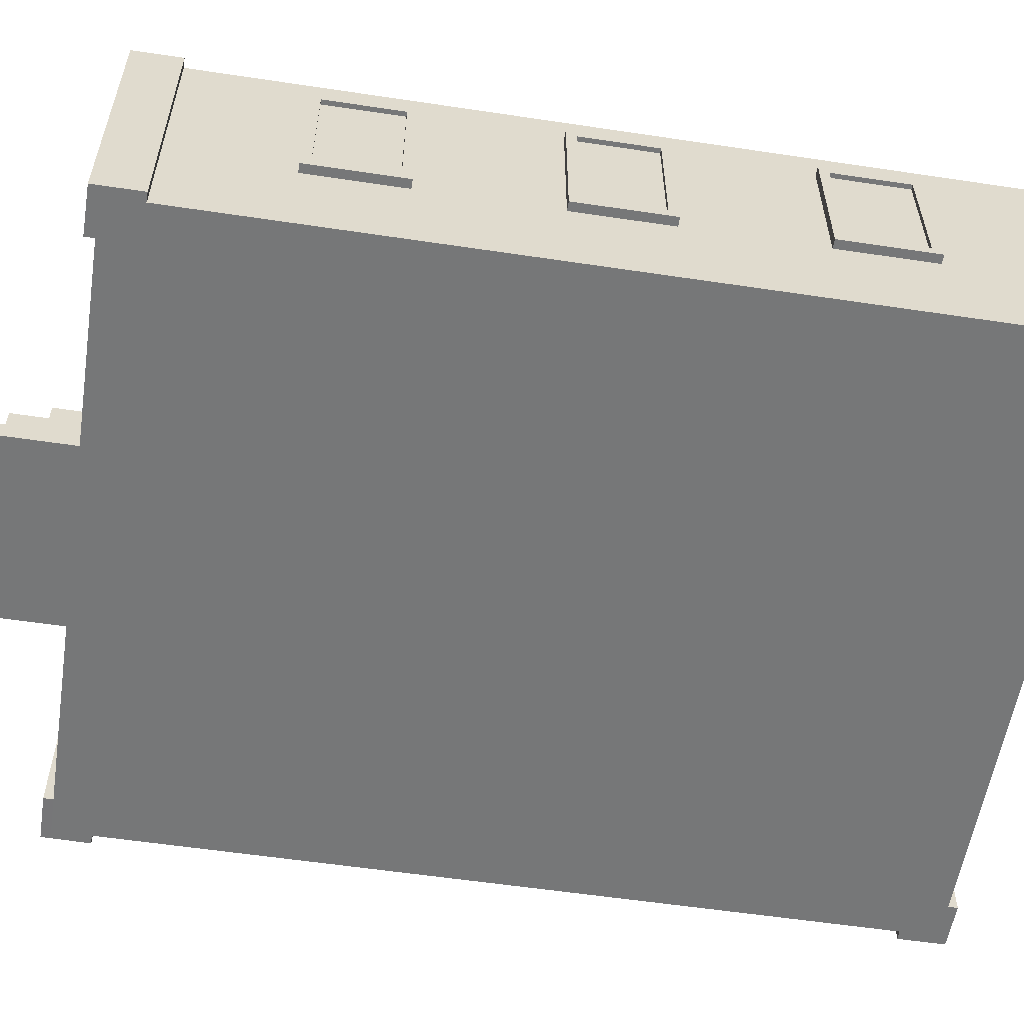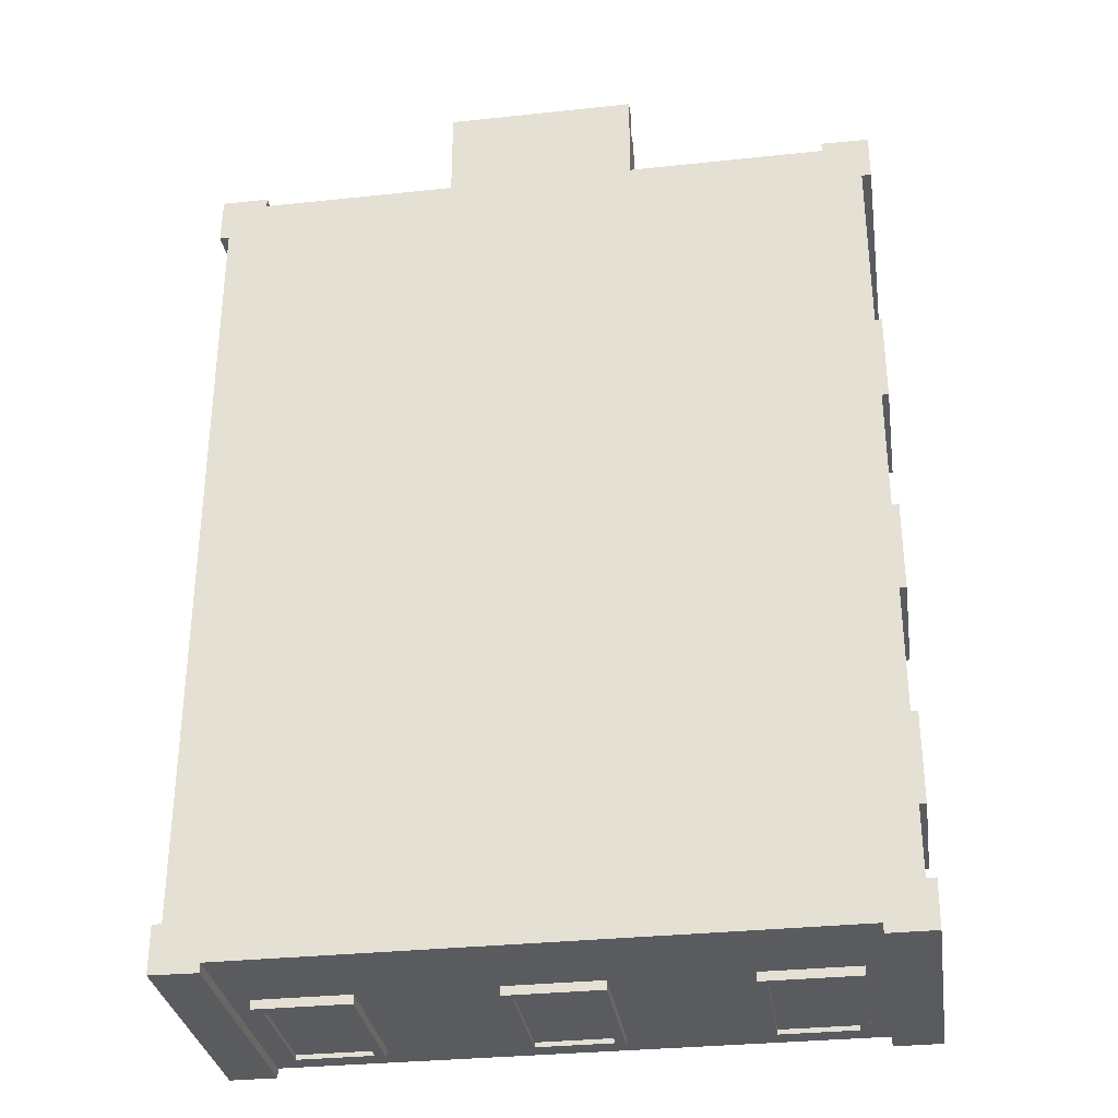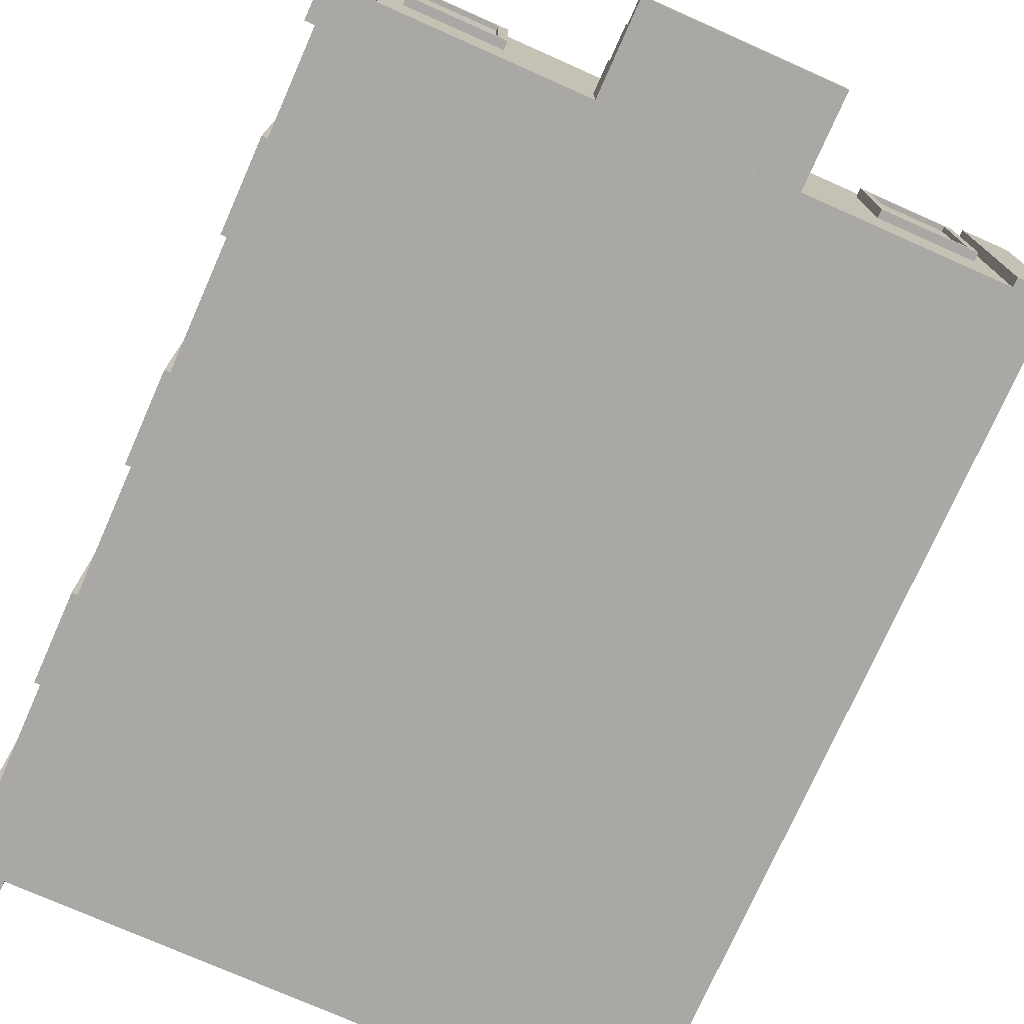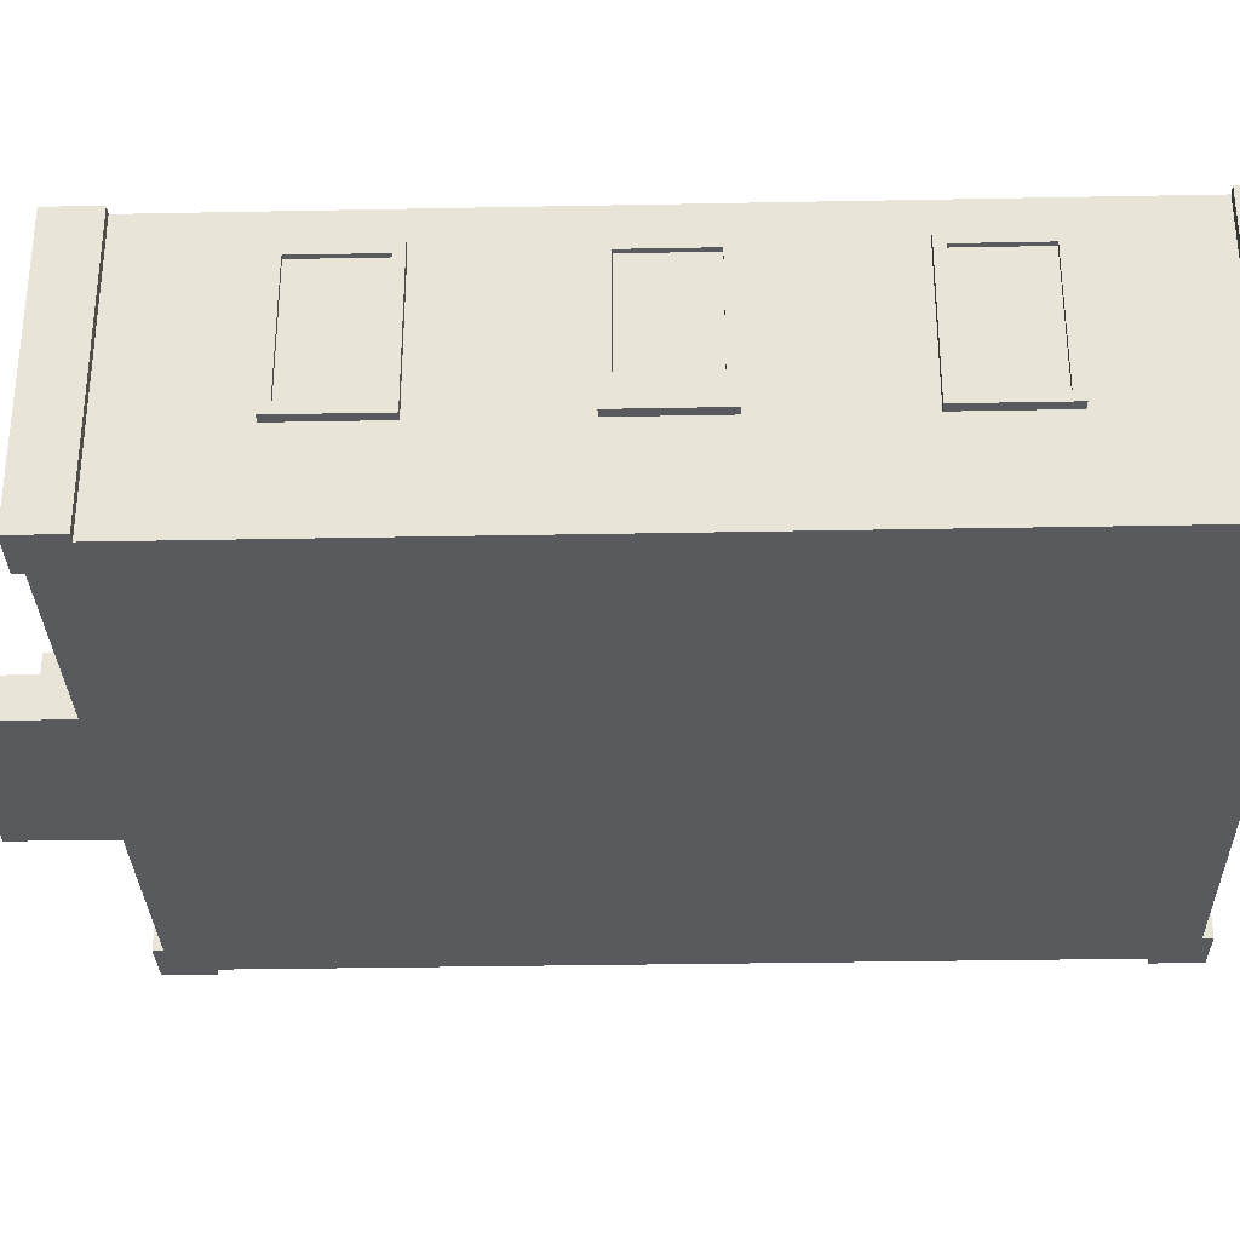
<metadata>
{"format":"obj","ext":"obj","renderer":"f3d","projection":"perspective","resolution":1024,"background":"white","views":[{"elev":-57.0,"azim":81.1,"up":"+Y"},{"elev":-32.0,"azim":8.5,"up":"+Z"},{"elev":-75.2,"azim":-23.9,"up":"+Y"},{"elev":-31.1,"azim":91.6,"up":"+Y"}]}
</metadata>
<code>
o Cube.003_Cube.047
v 2.407 1.285 5.51
v 2.407 2.845 5.51
v 2.287 2.965 5.51
v 2.287 1.165 5.51
v 2.407 1.285 5.45
v 2.407 2.845 5.45
v 3.367 2.845 5.51
v 3.367 2.845 5.45
v 3.487 2.965 5.51
v 3.367 1.285 5.51
v 3.487 1.165 5.51
v 3.367 1.285 5.45
v 3.487 2.965 5.39
v 2.287 2.965 5.39
v 3.487 1.165 5.39
v 3.367 2.845 5.39
v 2.407 2.845 5.39
v 3.367 1.285 5.39
v 2.407 1.285 5.39
v 2.287 1.165 5.39
v 4.313 2.845 0.4814
v 4.313 1.285 0.4814
v 4.253 1.285 0.4814
v 4.253 2.845 0.4814
v 4.313 2.965 0.6014
v 4.313 1.165 0.6014
v 4.313 1.285 -0.4786
v 4.313 1.165 -0.5986
v 4.253 1.285 -0.4786
v 4.313 2.845 -0.4786
v 4.253 2.845 -0.4786
v 4.313 2.965 -0.5986
v 4.193 2.965 -0.5986
v 4.193 2.965 0.6014
v 4.193 1.165 -0.5986
v 4.193 1.165 0.6014
v 4.193 2.845 0.4814
v 4.193 1.285 0.4814
v 4.193 2.845 -0.4786
v 4.193 1.285 -0.4786
v -3.341 1.285 5.51
v -3.341 2.845 5.51
v -3.461 2.965 5.51
v -3.461 1.165 5.51
v -3.341 1.285 5.45
v -3.341 2.845 5.45
v -2.381 2.845 5.51
v -2.381 2.845 5.45
v -2.261 2.965 5.51
v -2.381 1.285 5.51
v -2.381 1.285 5.45
v -2.261 1.165 5.51
v -3.461 1.165 5.39
v -2.261 1.165 5.39
v -2.261 2.965 5.39
v -2.381 1.285 5.39
v -2.381 2.845 5.39
v -3.341 1.285 5.39
v -3.341 2.845 5.39
v -3.461 2.965 5.39
v -2.387 1.285 -5.508
v -2.387 2.845 -5.508
v -2.267 2.965 -5.508
v -2.267 1.165 -5.508
v -2.387 1.285 -5.448
v -2.387 2.845 -5.448
v -3.347 2.845 -5.508
v -3.347 2.845 -5.448
v -3.467 2.965 -5.508
v -3.347 1.285 -5.508
v -3.467 1.165 -5.508
v -3.347 1.285 -5.448
v -3.467 2.965 -5.388
v -2.267 2.965 -5.388
v -3.467 1.165 -5.388
v -3.347 2.845 -5.388
v -2.387 2.845 -5.388
v -3.347 1.285 -5.388
v -2.387 1.285 -5.388
v -2.267 1.165 -5.388
v 3.361 1.285 -5.508
v 3.361 2.845 -5.508
v 3.481 2.965 -5.508
v 3.481 1.165 -5.508
v 3.361 1.285 -5.448
v 3.361 2.845 -5.448
v 2.401 2.845 -5.508
v 2.401 2.845 -5.448
v 2.281 2.965 -5.508
v 2.401 1.285 -5.508
v 2.401 1.285 -5.448
v 2.281 1.165 -5.508
v 3.481 1.165 -5.388
v 2.281 1.165 -5.388
v 2.281 2.965 -5.388
v 2.401 1.285 -5.388
v 2.401 2.845 -5.388
v 3.361 1.285 -5.388
v 3.361 2.845 -5.388
v 3.481 2.965 -5.388
v 0.496 1.285 -5.508
v 0.496 2.845 -5.508
v 0.616 2.965 -5.508
v 0.616 1.165 -5.508
v 0.496 1.285 -5.448
v 0.496 2.845 -5.448
v -0.464 2.845 -5.508
v -0.464 2.845 -5.448
v -0.584 2.965 -5.508
v -0.464 1.285 -5.508
v -0.584 1.165 -5.508
v -0.464 1.285 -5.448
v -0.584 2.965 -5.388
v 0.616 2.965 -5.388
v -0.584 1.165 -5.388
v -0.464 2.845 -5.388
v 0.496 2.845 -5.388
v -0.464 1.285 -5.388
v 0.496 1.285 -5.388
v 0.616 1.165 -5.388
v -4.325 1.285 2.392
v -4.325 2.845 2.392
v -4.325 2.965 2.272
v -4.325 1.165 2.272
v -4.265 1.285 2.392
v -4.265 2.845 2.392
v -4.325 2.845 3.352
v -4.265 2.845 3.352
v -4.325 2.965 3.472
v -4.325 1.285 3.352
v -4.265 1.285 3.352
v -4.325 1.165 3.472
v -4.205 1.165 2.272
v -4.205 1.165 3.472
v -4.205 2.965 3.472
v -4.205 2.965 2.272
v -4.205 1.285 2.392
v -4.205 1.285 3.352
v -4.205 2.845 2.392
v -4.205 2.845 3.352
v -4.325 1.285 -3.356
v -4.325 2.845 -3.356
v -4.325 2.965 -3.476
v -4.325 1.165 -3.476
v -4.265 1.285 -3.356
v -4.265 2.845 -3.356
v -4.325 2.845 -2.396
v -4.265 2.845 -2.396
v -4.325 2.965 -2.276
v -4.325 1.285 -2.396
v -4.325 1.165 -2.276
v -4.265 1.285 -2.396
v -4.205 2.965 -2.276
v -4.205 2.965 -3.476
v -4.205 1.165 -2.276
v -4.205 2.845 -2.396
v -4.205 2.845 -3.356
v -4.205 1.285 -2.396
v -4.205 1.285 -3.356
v -4.205 1.165 -3.476
v -4.325 1.285 -0.4904
v -4.325 2.845 -0.4904
v -4.325 2.965 -0.6104
v -4.325 1.165 -0.6104
v -4.265 1.285 -0.4904
v -4.265 2.845 -0.4904
v -4.325 2.845 0.4696
v -4.265 2.845 0.4696
v -4.325 2.965 0.5896
v -4.325 1.285 0.4696
v -4.265 1.285 0.4696
v -4.325 1.165 0.5896
v -4.205 1.165 -0.6104
v -4.205 1.165 0.5896
v -4.205 2.965 0.5896
v -4.205 1.285 0.4696
v -4.205 2.845 0.4696
v -4.205 1.285 -0.4904
v -4.205 2.845 -0.4904
v -4.205 2.965 -0.6104
v 4.313 1.285 -2.401
v 4.313 2.845 -2.401
v 4.313 2.965 -2.281
v 4.313 1.165 -2.281
v 4.253 1.285 -2.401
v 4.253 2.845 -2.401
v 4.313 2.845 -3.361
v 4.253 2.845 -3.361
v 4.313 2.965 -3.481
v 4.313 1.285 -3.361
v 4.313 1.165 -3.481
v 4.253 1.285 -3.361
v 4.193 2.965 -3.481
v 4.193 2.965 -2.281
v 4.193 1.165 -3.481
v 4.193 2.845 -3.361
v 4.193 2.845 -2.401
v 4.193 1.285 -3.361
v 4.193 1.285 -2.401
v 4.193 1.165 -2.281
v 4.313 1.285 3.347
v 4.313 2.845 3.347
v 4.313 2.965 3.467
v 4.313 1.165 3.467
v 4.253 1.285 3.347
v 4.253 2.845 3.347
v 4.313 2.845 2.387
v 4.253 2.845 2.387
v 4.313 2.965 2.267
v 4.313 1.285 2.387
v 4.253 1.285 2.387
v 4.313 1.165 2.267
v 4.193 1.165 3.467
v 4.193 1.165 2.267
v 4.193 2.965 2.267
v 4.193 1.285 2.387
v 4.193 2.845 2.387
v 4.193 1.285 3.347
v 4.193 2.845 3.347
v 4.193 2.965 3.467
v -4.202 3.42 5.405
v -4.202 5e-06 5.405
v -0.48 0.8362 5.505
v -0.48 2.996 5.505
v -0.6 3.116 5.505
v -0.6 0.7162 5.505
v -0.48 0.8362 5.445
v -0.48 2.996 5.445
v 0.48 2.996 5.505
v 0.48 2.996 5.445
v 0.6 3.116 5.505
v 0.48 0.8362 5.505
v 0.6 0.7162 5.505
v 0.48 0.8362 5.445
v 0.6 3.116 5.385
v -0.6 3.116 5.385
v 0.6 0.7162 5.385
v 0.48 2.996 5.385
v -0.48 2.996 5.385
v 0.48 0.8362 5.385
v -0.48 0.8362 5.385
v -0.6 0.7162 5.385
v -1.2 0.4771 5.806
v -1.2 0.7171 5.806
v -1.2 0.7171 5.386
v -1.2 0.4771 5.386
v 1.2 0.7171 5.386
v 1.2 0.4771 5.386
v 1.2 0.4771 5.806
v 1.2 0.7171 5.806
v -1.2 0.2496 5.396
v -1.2 0.4896 5.396
v 1.2 0.4896 5.396
v 1.2 0.2496 5.396
v 1.2 0.2496 6.236
v -1.2 0.2496 6.236
v -1.2 0.4896 6.236
v 1.2 0.4896 6.236
v -1.2 0.01453 5.383
v -1.2 0.2545 5.383
v 1.2 0.2545 5.383
v 1.2 0.01453 5.383
v 1.2 0.2545 6.583
v 1.2 0.01453 6.583
v -1.2 0.01453 6.583
v -1.2 0.2545 6.583
v 4.199 1e-06 -4.912
v 4.198 3.42 -4.913
v 4.198 3.42 -5.395
v 4.199 1e-06 -5.393
v 4.313 1e-06 -5.513
v 4.319 1e-06 -4.912
v 4.318 3.42 -4.913
v 4.318 3.42 -5.513
v 3.713 1e-06 -5.393
v 3.713 1e-06 -5.513
v 3.712 3.42 -5.515
v 3.712 3.42 -5.395
v 3.716 -1e-06 5.404
v 3.716 3.42 5.404
v 4.198 3.42 5.404
v 4.198 -8.8e-05 5.404
v 4.317 -8.8e-05 5.517
v 3.716 -1e-06 5.524
v 3.716 3.42 5.524
v 4.316 3.42 5.524
v 4.317 8.6e-05 4.917
v 4.317 3.42 4.917
v 4.197 3.42 4.917
v 4.197 8.6e-05 4.917
v -3.721 1e-06 -5.395
v -3.721 3.42 -5.393
v -4.202 3.42 -5.393
v -4.202 1e-06 -5.395
v -4.322 1e-06 -5.509
v -3.721 1e-06 -5.515
v -3.721 3.42 -5.513
v -4.321 3.42 -5.513
v -4.322 1e-06 -4.909
v -4.322 3.42 -4.907
v -4.202 3.42 -4.907
v -4.202 1e-06 -4.909
v -4.316 0.000231 5.525
v -4.322 3.42 5.523
v -4.322 3.42 4.923
v -4.323 -1e-06 4.923
v -4.202 3.42 4.923
v -4.203 -1e-06 4.923
v -3.716 -0.000232 5.525
v -3.716 3.42 5.525
v -3.716 -0.000232 5.405
v -3.716 3.42 5.405
f 1 3 4
f 1 6 2
f 2 8 7
f 7 3 2
f 10 9 7
f 7 12 10
f 10 5 1
f 14 9 13
f 13 11 15
f 17 13 16
f 18 13 15
f 18 20 19
f 19 14 17
f 15 4 20
f 4 14 20
f 1 11 10
f 22 24 21
f 21 26 22
f 22 28 27
f 27 23 22
f 30 29 27
f 21 31 30
f 27 32 30
f 21 32 25
f 34 32 33
f 33 28 35
f 25 36 26
f 37 36 34
f 37 33 39
f 40 33 35
f 38 35 36
f 36 28 26
f 41 43 44
f 41 46 42
f 42 48 47
f 47 43 42
f 47 51 50
f 50 49 47
f 50 45 41
f 41 52 50
f 54 44 53
f 55 52 54
f 56 55 54
f 56 53 58
f 59 55 57
f 58 60 59
f 44 60 53
f 60 49 55
f 62 64 61
f 61 66 62
f 67 66 68
f 62 69 63
f 67 71 69
f 70 68 72
f 74 69 73
f 73 71 75
f 77 73 76
f 76 75 78
f 79 75 80
f 77 80 74
f 64 74 80
f 75 64 80
f 61 71 70
f 70 65 61
f 82 84 81
f 81 86 82
f 87 86 88
f 82 89 83
f 90 88 91
f 87 92 89
f 90 85 81
f 81 92 90
f 94 84 93
f 95 92 94
f 97 94 96
f 98 94 93
f 99 95 97
f 99 93 100
f 100 89 95
f 84 100 93
f 102 104 101
f 101 106 102
f 102 108 107
f 107 103 102
f 107 111 109
f 110 108 112
f 114 109 113
f 113 111 115
f 116 114 113
f 116 115 118
f 118 120 119
f 117 120 114
f 115 104 120
f 104 114 120
f 110 104 111
f 110 105 101
f 121 123 124
f 121 126 122
f 127 126 128
f 122 129 123
f 127 131 130
f 127 132 129
f 130 125 121
f 130 124 132
f 133 132 124
f 135 132 134
f 123 133 124
f 138 133 137
f 137 136 139
f 139 135 140
f 136 129 135
f 140 134 138
f 141 143 144
f 141 146 142
f 147 146 148
f 142 149 143
f 147 151 149
f 147 152 150
f 154 149 153
f 153 151 155
f 157 153 156
f 156 155 158
f 158 160 159
f 159 154 157
f 160 151 144
f 143 160 144
f 150 144 151
f 150 145 141
f 161 163 164
f 161 166 162
f 162 168 167
f 167 163 162
f 167 171 170
f 167 172 169
f 170 165 161
f 170 164 172
f 174 164 173
f 175 172 174
f 177 174 176
f 176 173 178
f 177 180 175
f 178 180 179
f 163 173 164
f 180 169 175
f 181 183 184
f 181 186 182
f 182 188 187
f 187 183 182
f 190 189 187
f 187 192 190
f 194 189 193
f 193 191 195
f 196 194 193
f 198 193 195
f 198 200 199
f 199 194 197
f 195 184 200
f 183 200 184
f 190 184 191
f 190 185 181
f 201 203 204
f 201 206 202
f 202 208 207
f 207 203 202
f 207 211 210
f 210 209 207
f 210 205 201
f 210 204 212
f 213 212 204
f 215 212 214
f 216 215 214
f 216 213 218
f 217 220 215
f 218 220 219
f 220 209 215
f 203 213 204
f 269 294 293
f 293 281 269
f 281 270 269
f 270 222 294
f 293 222 221
f 222 281 221
f 224 226 223
f 224 227 228
f 224 230 229
f 229 225 224
f 232 231 229
f 229 234 232
f 236 231 235
f 237 231 233
f 239 235 238
f 240 235 237
f 241 237 242
f 241 236 239
f 237 226 242
f 225 242 226
f 232 226 233
f 232 227 223
f 244 246 243
f 245 248 246
f 248 243 246
f 250 243 249
f 248 250 249
f 245 250 247
f 252 254 251
f 254 256 251
f 257 251 256
f 252 258 253
f 258 256 255
f 254 258 255
f 260 262 259
f 262 263 264
f 262 265 259
f 263 265 264
f 260 263 261
f 266 259 265
f 1 2 3
f 1 5 6
f 2 6 8
f 7 9 3
f 10 11 9
f 7 8 12
f 10 12 5
f 14 3 9
f 13 9 11
f 17 14 13
f 18 16 13
f 18 15 20
f 19 20 14
f 15 11 4
f 4 3 14
f 1 4 11
f 22 23 24
f 21 25 26
f 22 26 28
f 27 29 23
f 30 31 29
f 21 24 31
f 27 28 32
f 21 30 32
f 34 25 32
f 33 32 28
f 25 34 36
f 37 38 36
f 37 34 33
f 40 39 33
f 38 40 35
f 36 35 28
f 41 42 43
f 41 45 46
f 42 46 48
f 47 49 43
f 47 48 51
f 50 52 49
f 50 51 45
f 41 44 52
f 54 52 44
f 55 49 52
f 56 57 55
f 56 54 53
f 59 60 55
f 58 53 60
f 44 43 60
f 60 43 49
f 62 63 64
f 61 65 66
f 67 62 66
f 62 67 69
f 67 70 71
f 70 67 68
f 74 63 69
f 73 69 71
f 77 74 73
f 76 73 75
f 79 78 75
f 77 79 80
f 64 63 74
f 75 71 64
f 61 64 71
f 70 72 65
f 82 83 84
f 81 85 86
f 87 82 86
f 82 87 89
f 90 87 88
f 87 90 92
f 90 91 85
f 81 84 92
f 94 92 84
f 95 89 92
f 97 95 94
f 98 96 94
f 99 100 95
f 99 98 93
f 100 83 89
f 84 83 100
f 102 103 104
f 101 105 106
f 102 106 108
f 107 109 103
f 107 110 111
f 110 107 108
f 114 103 109
f 113 109 111
f 116 117 114
f 116 113 115
f 118 115 120
f 117 119 120
f 115 111 104
f 104 103 114
f 110 101 104
f 110 112 105
f 121 122 123
f 121 125 126
f 127 122 126
f 122 127 129
f 127 128 131
f 127 130 132
f 130 131 125
f 130 121 124
f 133 134 132
f 135 129 132
f 123 136 133
f 138 134 133
f 137 133 136
f 139 136 135
f 136 123 129
f 140 135 134
f 141 142 143
f 141 145 146
f 147 142 146
f 142 147 149
f 147 150 151
f 147 148 152
f 154 143 149
f 153 149 151
f 157 154 153
f 156 153 155
f 158 155 160
f 159 160 154
f 160 155 151
f 143 154 160
f 150 141 144
f 150 152 145
f 161 162 163
f 161 165 166
f 162 166 168
f 167 169 163
f 167 168 171
f 167 170 172
f 170 171 165
f 170 161 164
f 174 172 164
f 175 169 172
f 177 175 174
f 176 174 173
f 177 179 180
f 178 173 180
f 163 180 173
f 180 163 169
f 181 182 183
f 181 185 186
f 182 186 188
f 187 189 183
f 190 191 189
f 187 188 192
f 194 183 189
f 193 189 191
f 196 197 194
f 198 196 193
f 198 195 200
f 199 200 194
f 195 191 184
f 183 194 200
f 190 181 184
f 190 192 185
f 201 202 203
f 201 205 206
f 202 206 208
f 207 209 203
f 207 208 211
f 210 212 209
f 210 211 205
f 210 201 204
f 213 214 212
f 215 209 212
f 216 217 215
f 216 214 213
f 217 219 220
f 218 213 220
f 220 203 209
f 203 220 213
f 269 270 294
f 293 221 281
f 281 282 270
f 270 282 222
f 293 294 222
f 222 282 281
f 224 225 226
f 224 223 227
f 224 228 230
f 229 231 225
f 232 233 231
f 229 230 234
f 236 225 231
f 237 235 231
f 239 236 235
f 240 238 235
f 241 240 237
f 241 242 236
f 237 233 226
f 225 236 242
f 232 223 226
f 232 234 227
f 244 245 246
f 245 247 248
f 248 249 243
f 250 244 243
f 248 247 250
f 245 244 250
f 252 253 254
f 254 255 256
f 257 252 251
f 252 257 258
f 258 257 256
f 254 253 258
f 260 261 262
f 262 261 263
f 262 264 265
f 263 266 265
f 260 266 263
f 266 260 259
f 268 270 267
f 270 272 267
f 273 267 272
f 271 273 272
f 270 276 271
f 277 271 276
f 278 276 275
f 277 269 274
f 269 275 270
f 269 273 274
f 279 281 282
f 282 284 279
f 284 280 279
f 281 285 286
f 286 284 283
f 288 283 287
f 288 281 286
f 282 287 283
f 289 287 290
f 281 290 282
f 291 293 294
f 294 296 291
f 297 291 296
f 293 297 298
f 298 296 295
f 300 295 299
f 300 293 298
f 302 300 299
f 294 299 295
f 293 302 294
f 303 305 306
f 305 308 306
f 222 306 308
f 310 303 309
f 222 309 303
f 310 221 304
f 221 305 304
f 307 222 308
f 222 312 311
f 312 309 311
f 268 269 270
f 270 271 272
f 273 268 267
f 271 274 273
f 270 275 276
f 277 274 271
f 278 277 276
f 277 278 269
f 269 278 275
f 269 268 273
f 279 280 281
f 282 283 284
f 284 285 280
f 281 280 285
f 286 285 284
f 288 286 283
f 288 289 281
f 282 290 287
f 289 288 287
f 281 289 290
f 291 292 293
f 294 295 296
f 297 292 291
f 293 292 297
f 298 297 296
f 300 298 295
f 300 301 293
f 302 301 300
f 294 302 299
f 293 301 302
f 303 304 305
f 305 307 308
f 222 303 306
f 310 304 303
f 222 311 309
f 310 312 221
f 221 307 305
f 307 221 222
f 222 221 312
f 312 310 309
f 230 227 234
f 230 228 227
f 8 5 12
f 31 23 29
f 48 45 51
f 68 65 72
f 88 85 91
f 108 105 112
f 131 126 125
f 152 146 145
f 171 166 165
f 188 185 192
f 211 206 205
f 8 6 5
f 31 24 23
f 48 46 45
f 68 66 65
f 88 86 85
f 108 106 105
f 131 128 126
f 152 148 146
f 171 168 166
f 188 186 185
f 211 208 206

</code>
